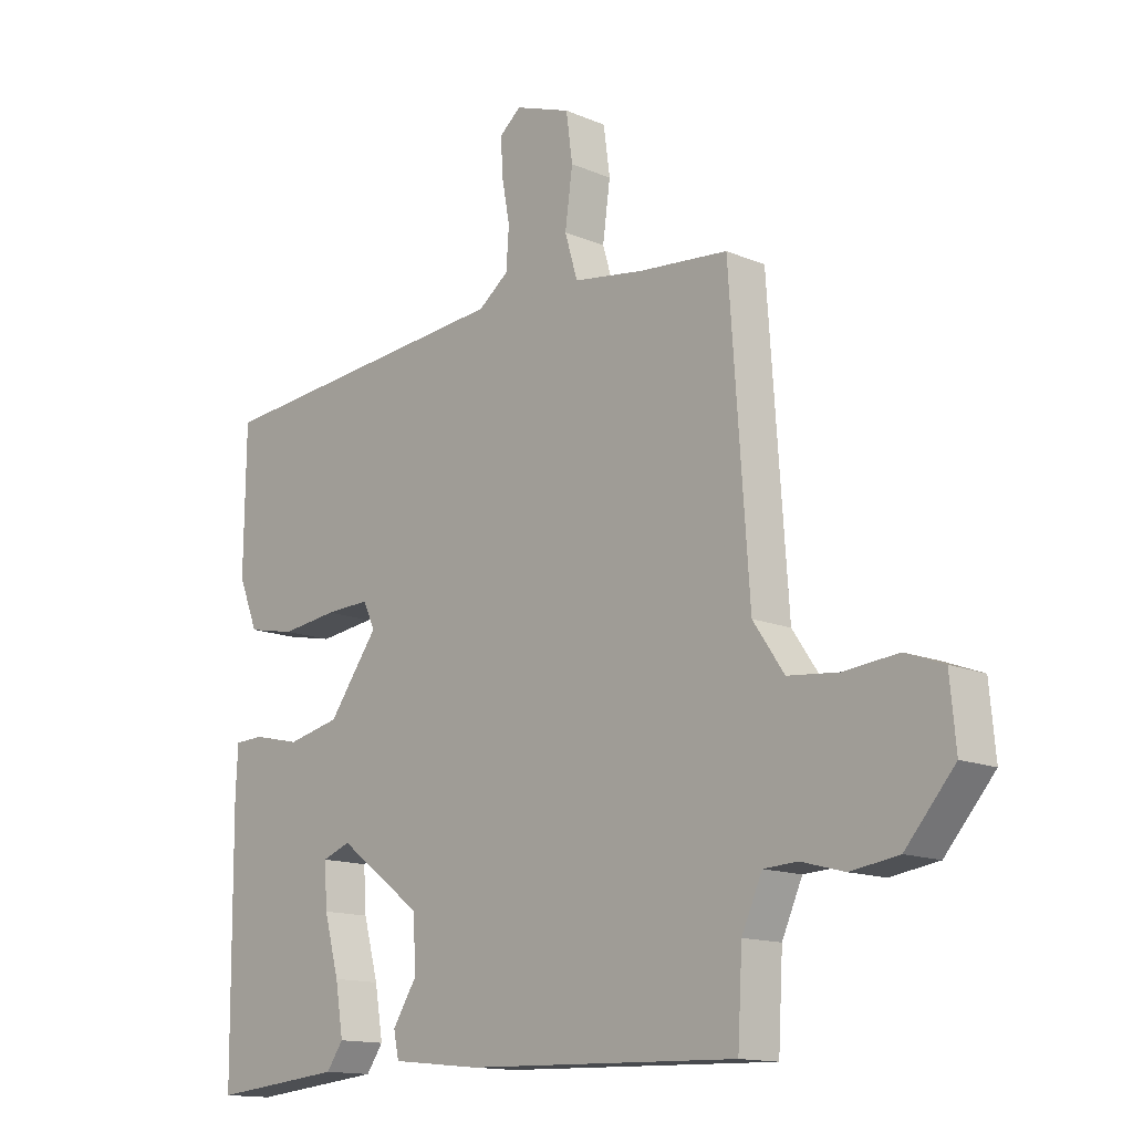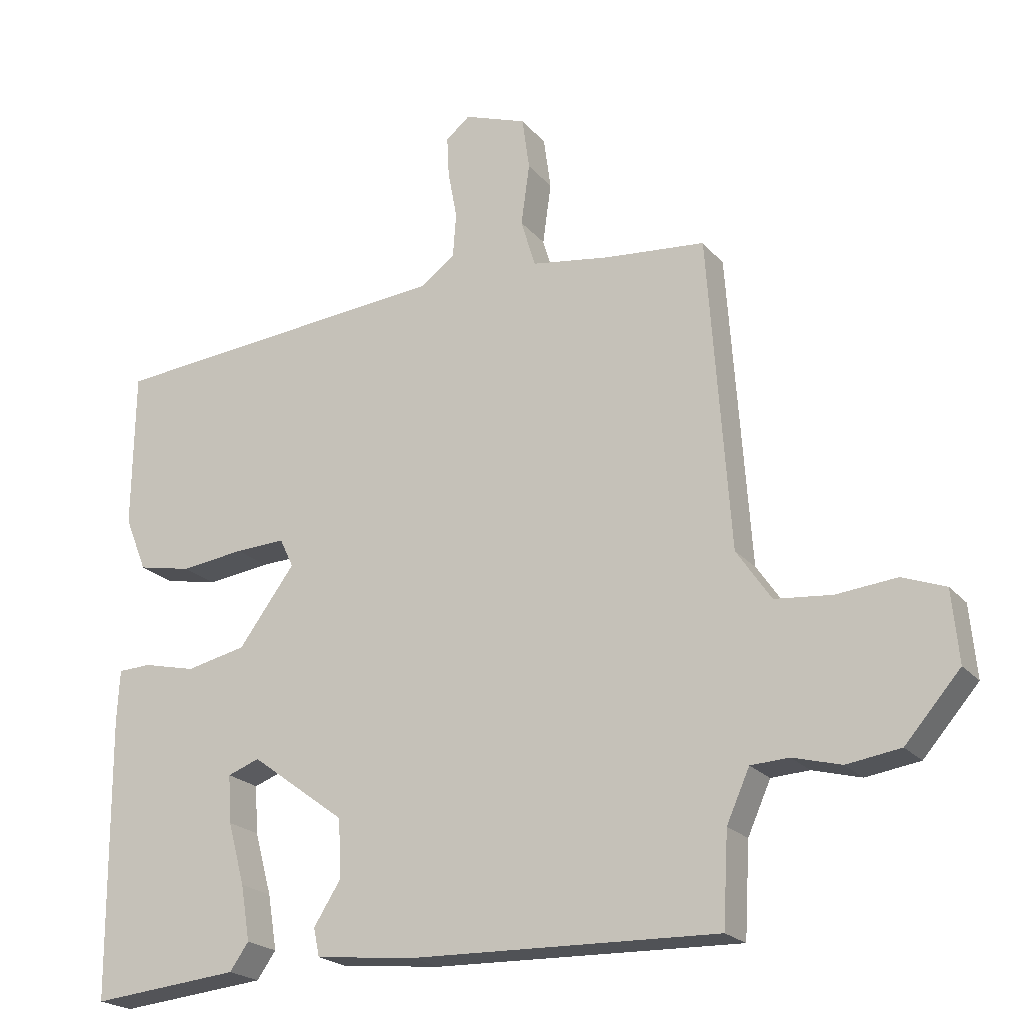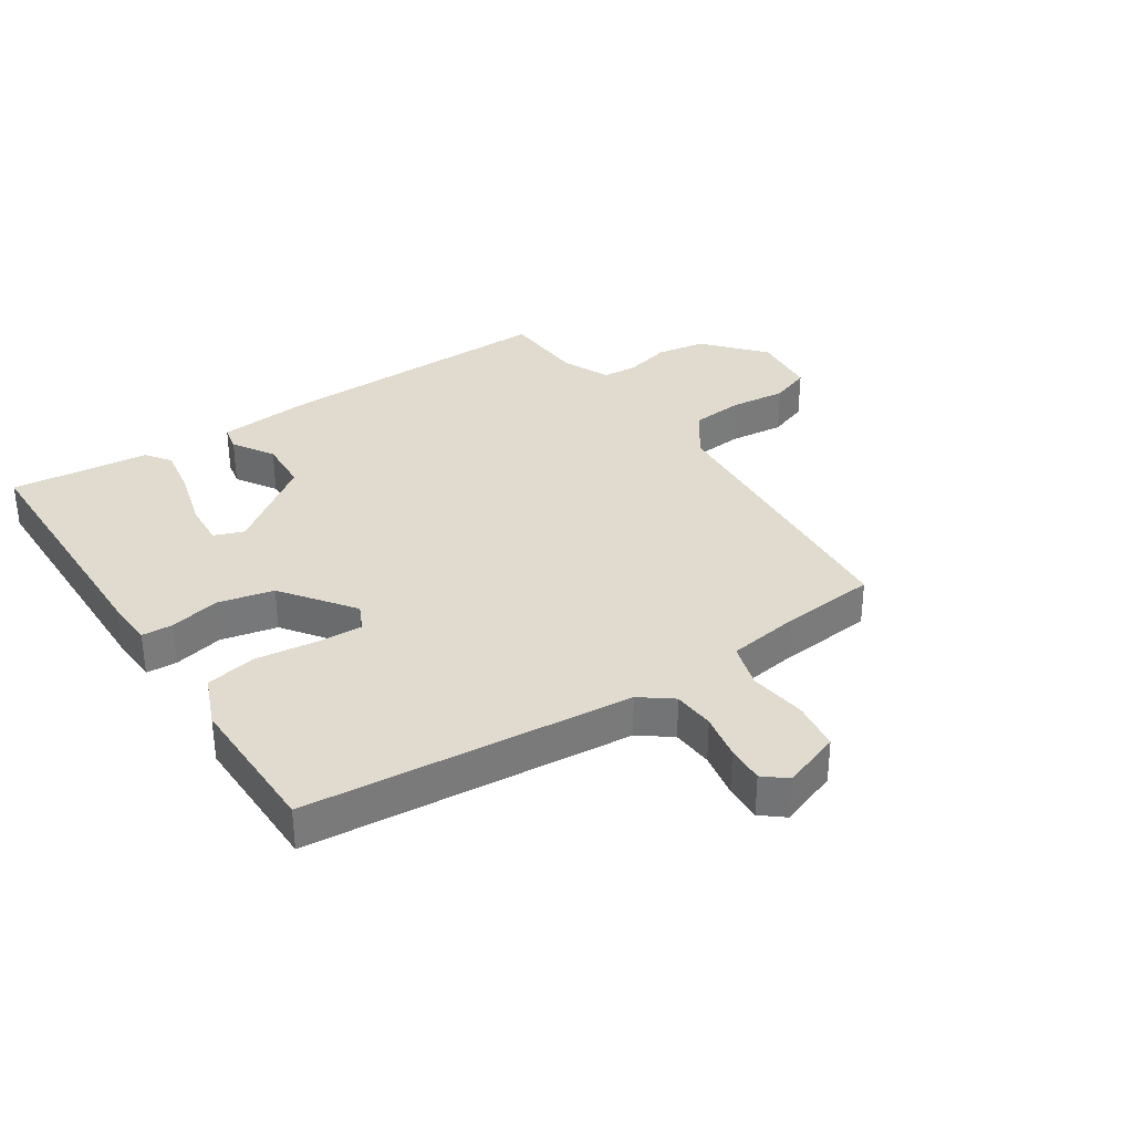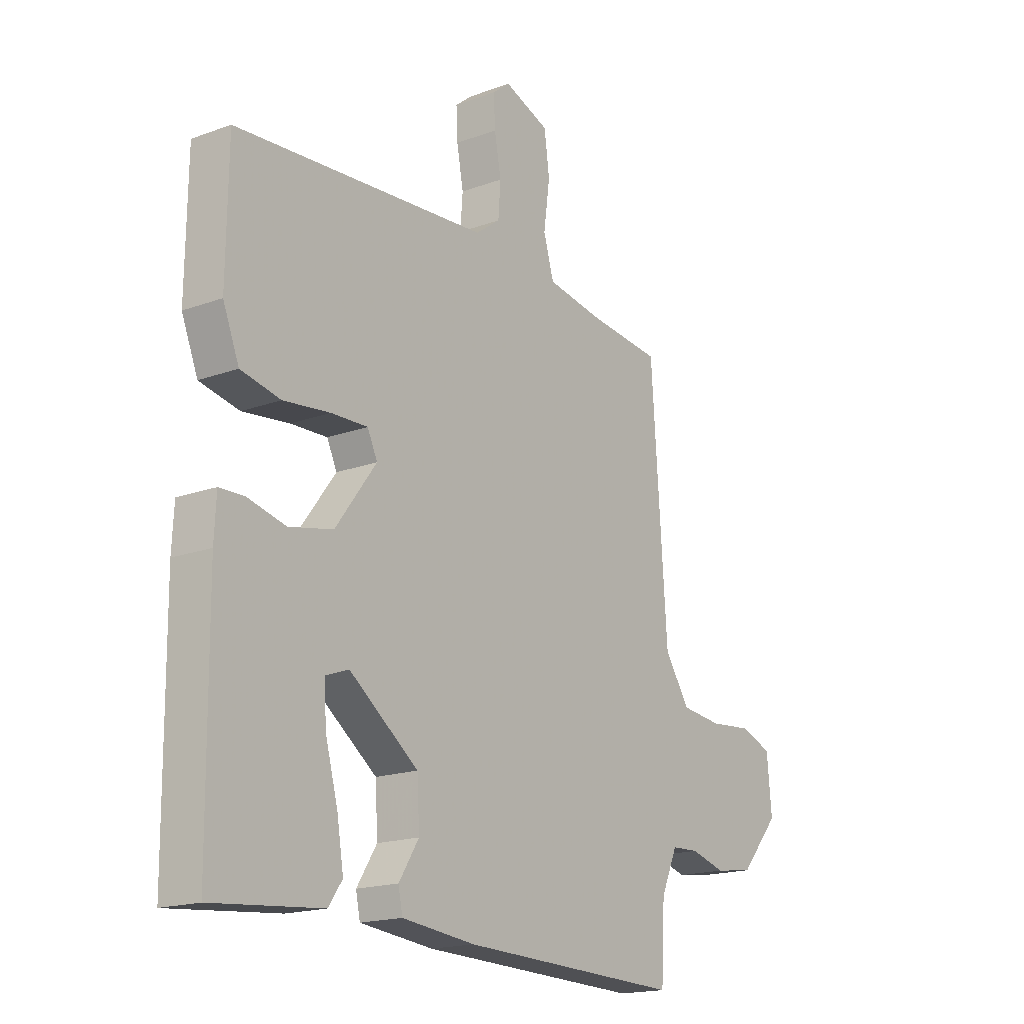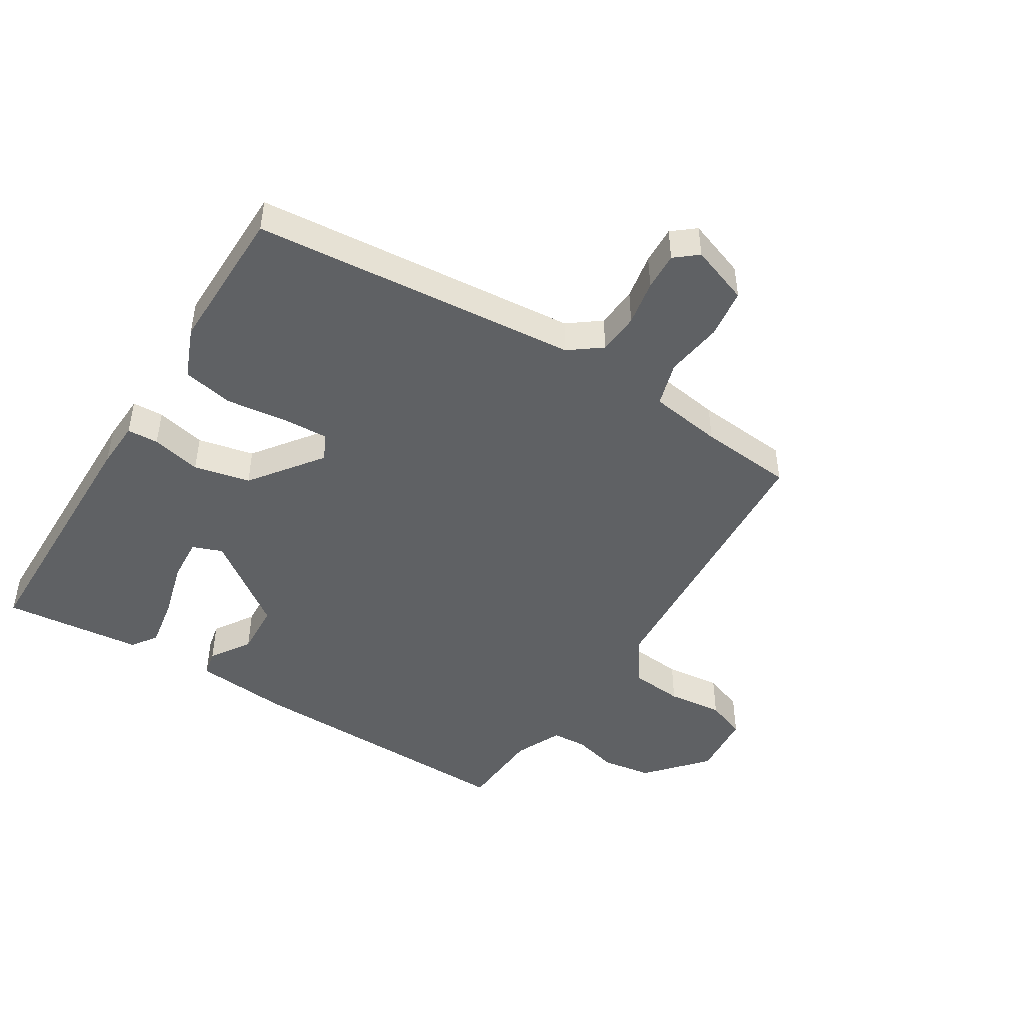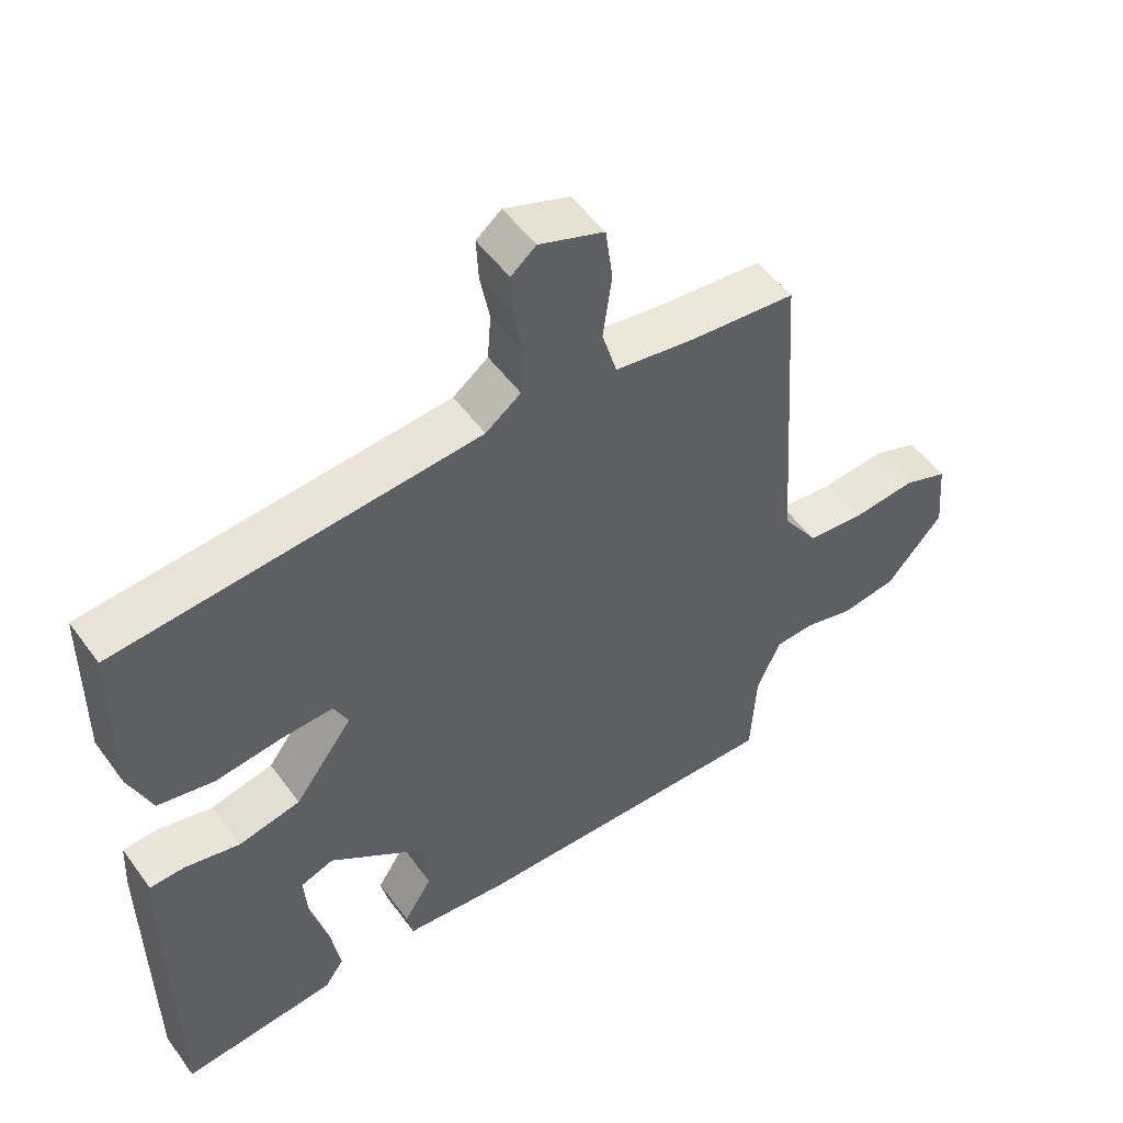
<metadata>
{"format":"obj","ext":"obj","renderer":"f3d","projection":"perspective","resolution":1024,"background":"white","views":[{"elev":-14.1,"azim":47.0,"up":"+Z"},{"elev":-21.5,"azim":28.6,"up":"+Z"},{"elev":33.5,"azim":-33.2,"up":"+Y"},{"elev":-17.9,"azim":-54.4,"up":"+Z"},{"elev":-46.2,"azim":-31.7,"up":"+Y"},{"elev":52.0,"azim":-35.1,"up":"+Z"}]}
</metadata>
<code>
v 0.5 0.07 -0.5
v 0.032 0.07 -0.487
v -0.122 0.07 -0.471
v -0.131 0.07 -0.428
v -0.089 0.07 -0.362
v -0.094 0.07 -0.274
v -0.239 0.07 -0.167
v -0.288 0.07 -0.185
v -0.283 0.07 -0.258
v -0.257 0.07 -0.353
v -0.243 0.07 -0.437
v -0.272 0.07 -0.478
v -0.5 0.07 -0.5
v -0.504 0.07 -0.07
v -0.5 0.07 0.009
v -0.449 0.07 0.011
v -0.368 0.07 -0.008
v -0.276 0.07 0.012
v -0.19 0.07 0.128
v -0.211 0.07 0.172
v -0.288 0.07 0.169
v -0.386 0.07 0.157
v -0.469 0.07 0.174
v -0.503 0.07 0.258
v -0.5 0.07 0.5
v 0.033 0.07 0.544
v 0.085 0.07 0.583
v 0.09 0.07 0.651
v 0.076 0.07 0.726
v 0.073 0.07 0.788
v 0.11 0.07 0.818
v 0.206 0.07 0.783
v 0.217 0.07 0.702
v 0.204 0.07 0.608
v 0.226 0.07 0.534
v 0.346 0.07 0.515
v 0.5 0.07 0.5
v 0.533 0.07 0.021
v 0.586 0.07 -0.057
v 0.673 0.07 -0.066
v 0.765 0.07 -0.057
v 0.831 0.07 -0.082
v 0.841 0.07 -0.191
v 0.757 0.07 -0.287
v 0.675 0.07 -0.299
v 0.601 0.07 -0.279
v 0.543 0.07 -0.282
v 0.508 0.07 -0.36
v 0.5 0 -0.5
v 0.032 0 -0.487
v -0.122 0 -0.471
v -0.131 0 -0.428
v -0.089 0 -0.362
v -0.094 0 -0.274
v -0.239 0 -0.167
v -0.288 0 -0.185
v -0.283 0 -0.258
v -0.257 0 -0.353
v -0.243 0 -0.437
v -0.272 0 -0.478
v -0.5 0 -0.5
v -0.504 0 -0.07
v -0.5 0 0.009
v -0.449 0 0.011
v -0.368 0 -0.008
v -0.276 0 0.012
v -0.19 0 0.128
v -0.211 0 0.172
v -0.288 0 0.169
v -0.386 0 0.157
v -0.469 0 0.174
v -0.503 0 0.258
v -0.5 0 0.5
v 0.033 0 0.544
v 0.085 0 0.583
v 0.09 0 0.651
v 0.076 0 0.726
v 0.073 0 0.788
v 0.11 0 0.818
v 0.206 0 0.783
v 0.217 0 0.702
v 0.204 0 0.608
v 0.226 0 0.534
v 0.346 0 0.515
v 0.5 0 0.5
v 0.533 0 0.021
v 0.586 0 -0.057
v 0.673 0 -0.066
v 0.765 0 -0.057
v 0.831 0 -0.082
v 0.841 0 -0.191
v 0.757 0 -0.287
v 0.675 0 -0.299
v 0.601 0 -0.279
v 0.543 0 -0.282
v 0.508 0 -0.36
f 44 45 46
f 43 44 46
f 42 43 46
f 41 42 46
f 40 41 46
f 39 40 46 47
f 38 39 47 48
f 36 37 38 48
f 32 33 34
f 31 32 34
f 30 31 34
f 29 30 34
f 28 29 34
f 27 28 34 35
f 26 27 35
f 26 35 36
f 25 26 36
f 24 25 36
f 23 24 36
f 22 23 36
f 21 22 36
f 15 16 17
f 14 15 17
f 13 14 17
f 12 13 17
f 11 12 17
f 10 11 17
f 9 10 17
f 8 9 17
f 7 8 17 18
f 6 7 18 19
f 3 4 5
f 2 3 5
f 1 2 5
f 48 1 5
f 48 5 6
f 36 48 6 19
f 20 21 36
f 19 20 36
f 94 93 92
f 94 92 91
f 94 91 90
f 94 90 89
f 94 89 88
f 95 94 88 87
f 96 95 87 86
f 96 86 85 84
f 82 81 80
f 82 80 79
f 82 79 78
f 82 78 77
f 82 77 76
f 83 82 76 75
f 83 75 74
f 84 83 74
f 84 74 73
f 84 73 72
f 84 72 71
f 84 71 70
f 84 70 69
f 65 64 63
f 65 63 62
f 65 62 61
f 65 61 60
f 65 60 59
f 65 59 58
f 65 58 57
f 65 57 56
f 66 65 56 55
f 67 66 55 54
f 53 52 51
f 53 51 50
f 53 50 49
f 53 49 96
f 54 53 96
f 67 54 96 84
f 84 69 68
f 84 68 67
f 1 49 50 2
f 2 50 51 3
f 3 51 52 4
f 4 52 53 5
f 5 53 54 6
f 6 54 55 7
f 7 55 56 8
f 8 56 57 9
f 9 57 58 10
f 10 58 59 11
f 11 59 60 12
f 12 60 61 13
f 13 61 62 14
f 14 62 63 15
f 15 63 64 16
f 16 64 65 17
f 17 65 66 18
f 18 66 67 19
f 19 67 68 20
f 20 68 69 21
f 21 69 70 22
f 22 70 71 23
f 23 71 72 24
f 24 72 73 25
f 25 73 74 26
f 26 74 75 27
f 27 75 76 28
f 28 76 77 29
f 29 77 78 30
f 30 78 79 31
f 31 79 80 32
f 32 80 81 33
f 33 81 82 34
f 34 82 83 35
f 35 83 84 36
f 36 84 85 37
f 37 85 86 38
f 38 86 87 39
f 39 87 88 40
f 40 88 89 41
f 41 89 90 42
f 42 90 91 43
f 43 91 92 44
f 44 92 93 45
f 45 93 94 46
f 46 94 95 47
f 47 95 96 48
f 48 96 49 1

</code>
